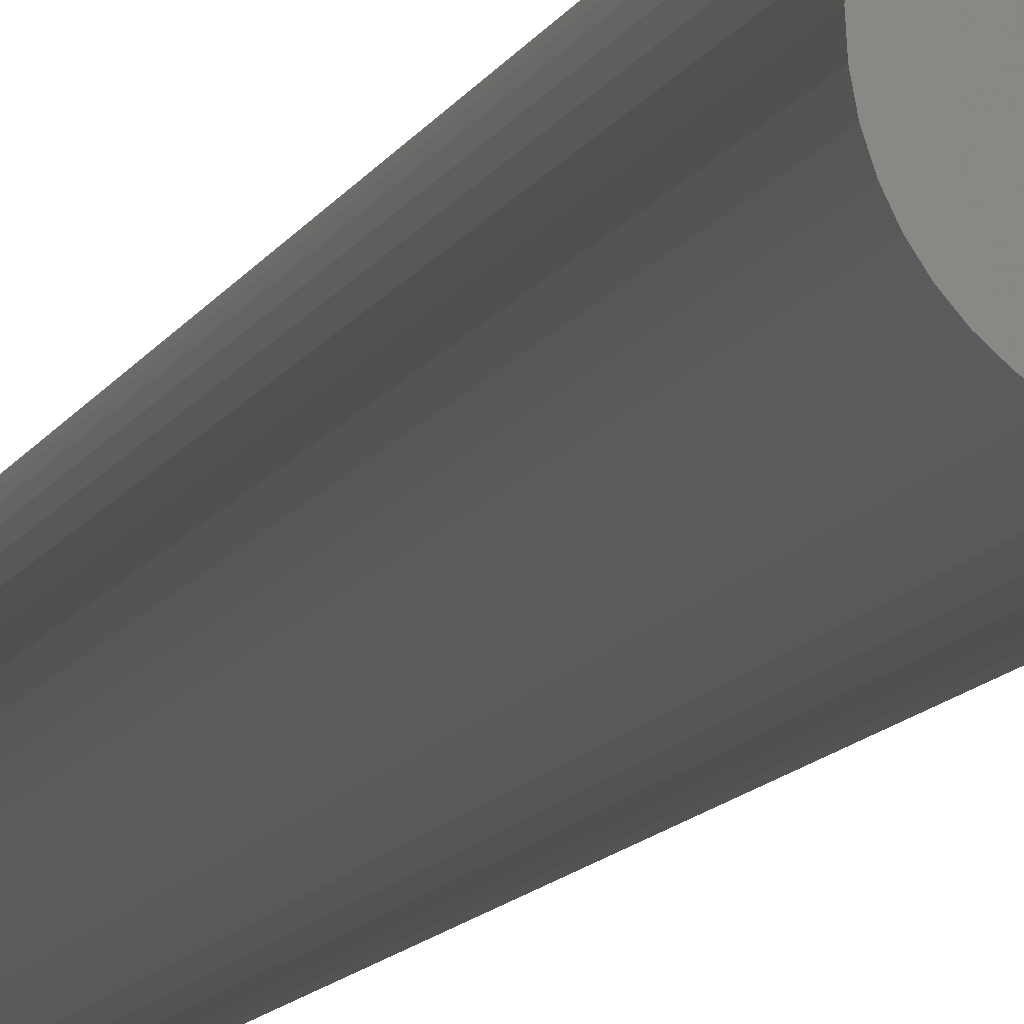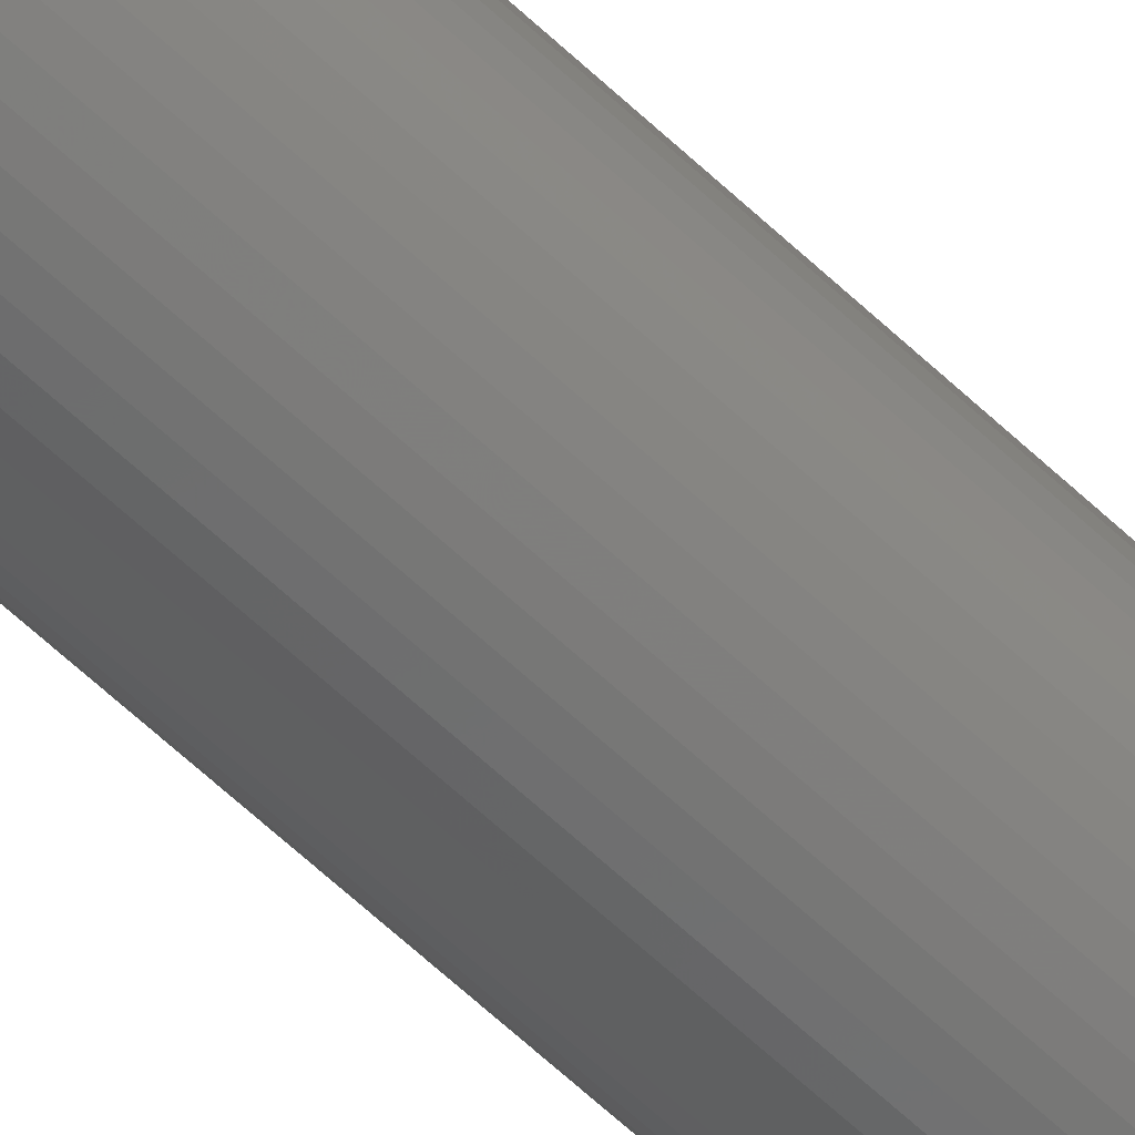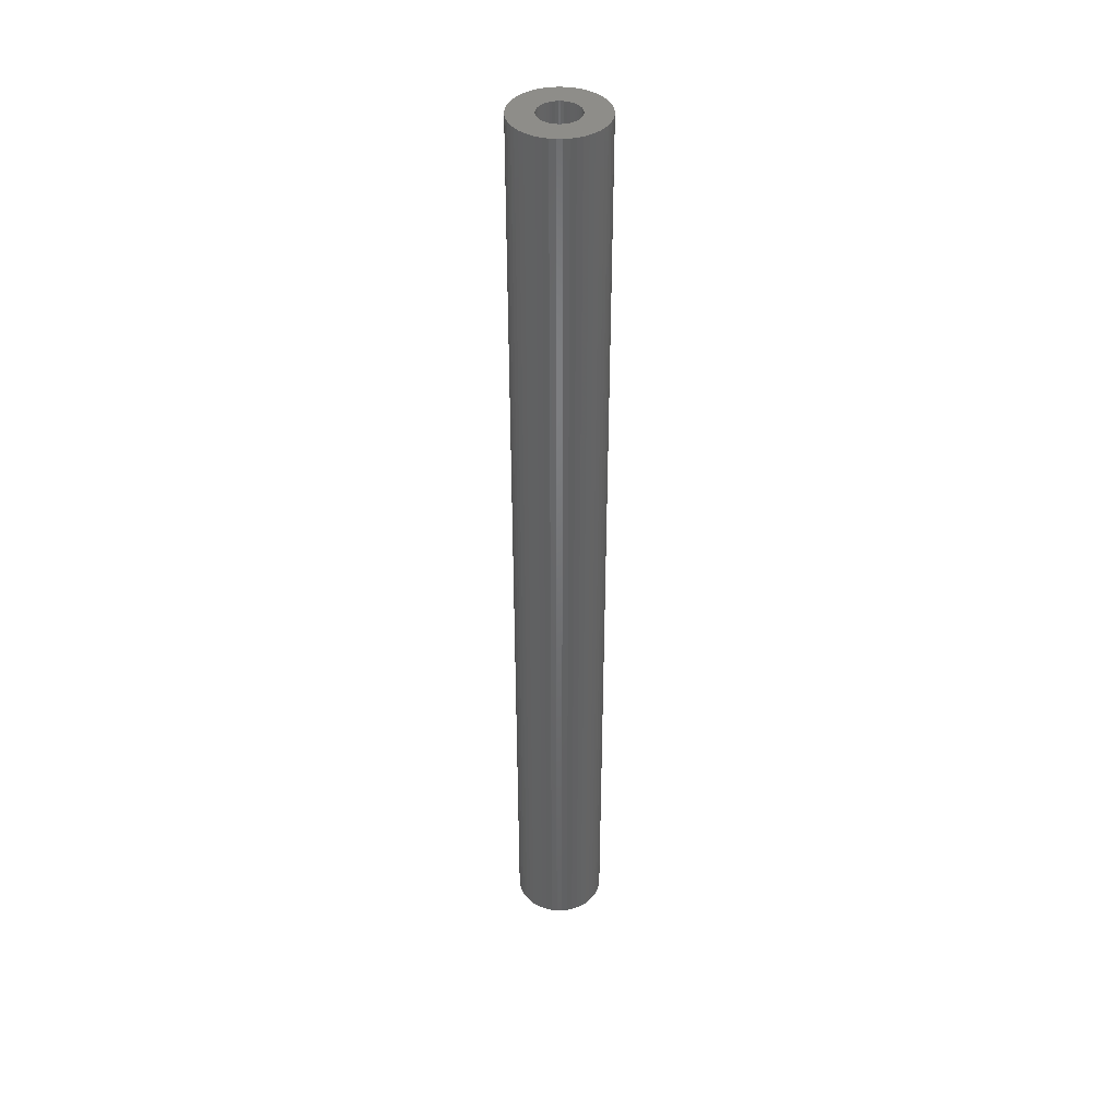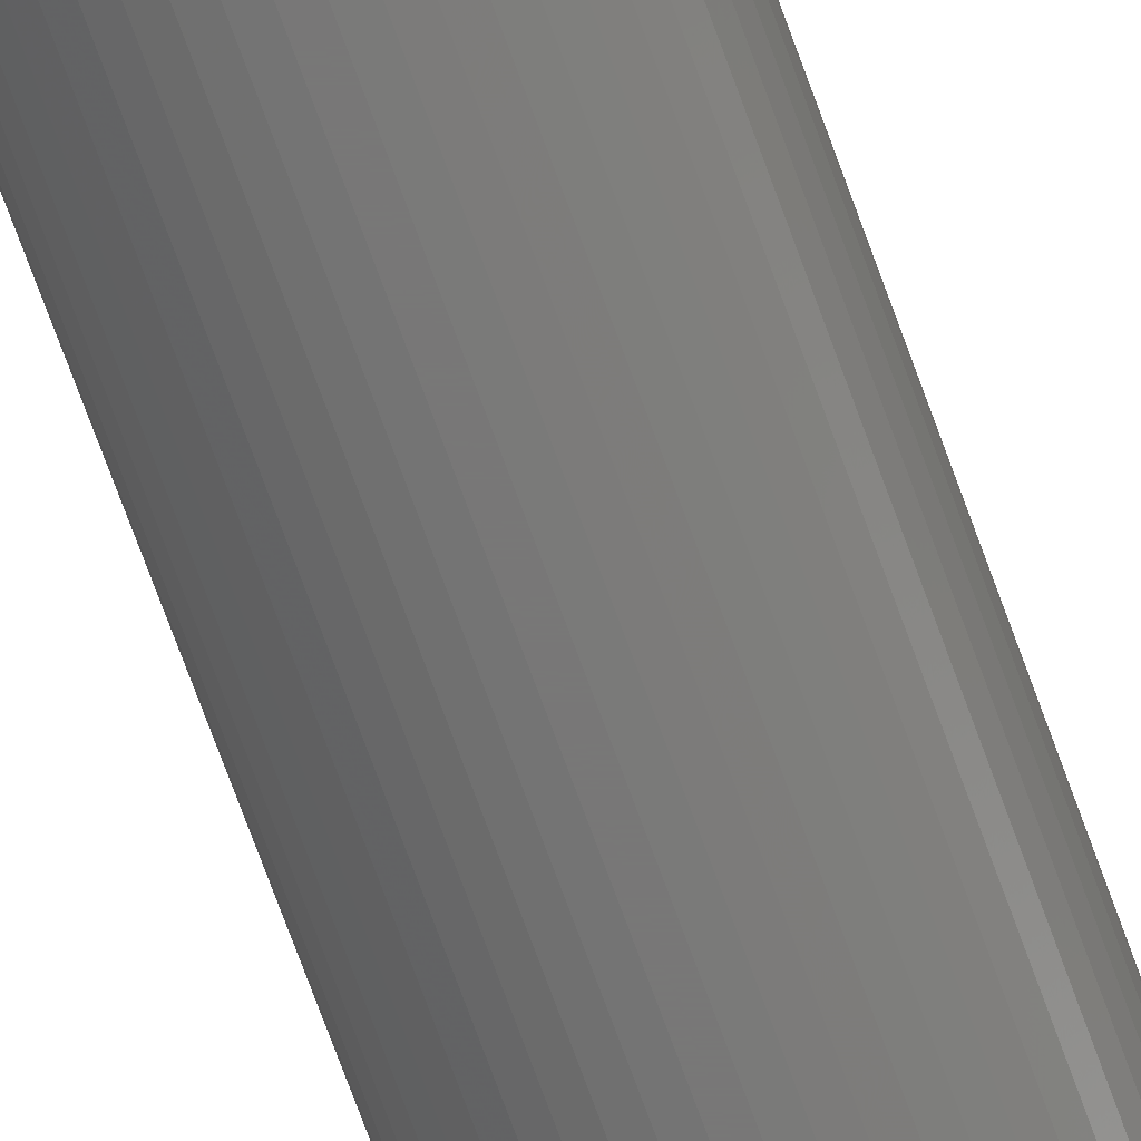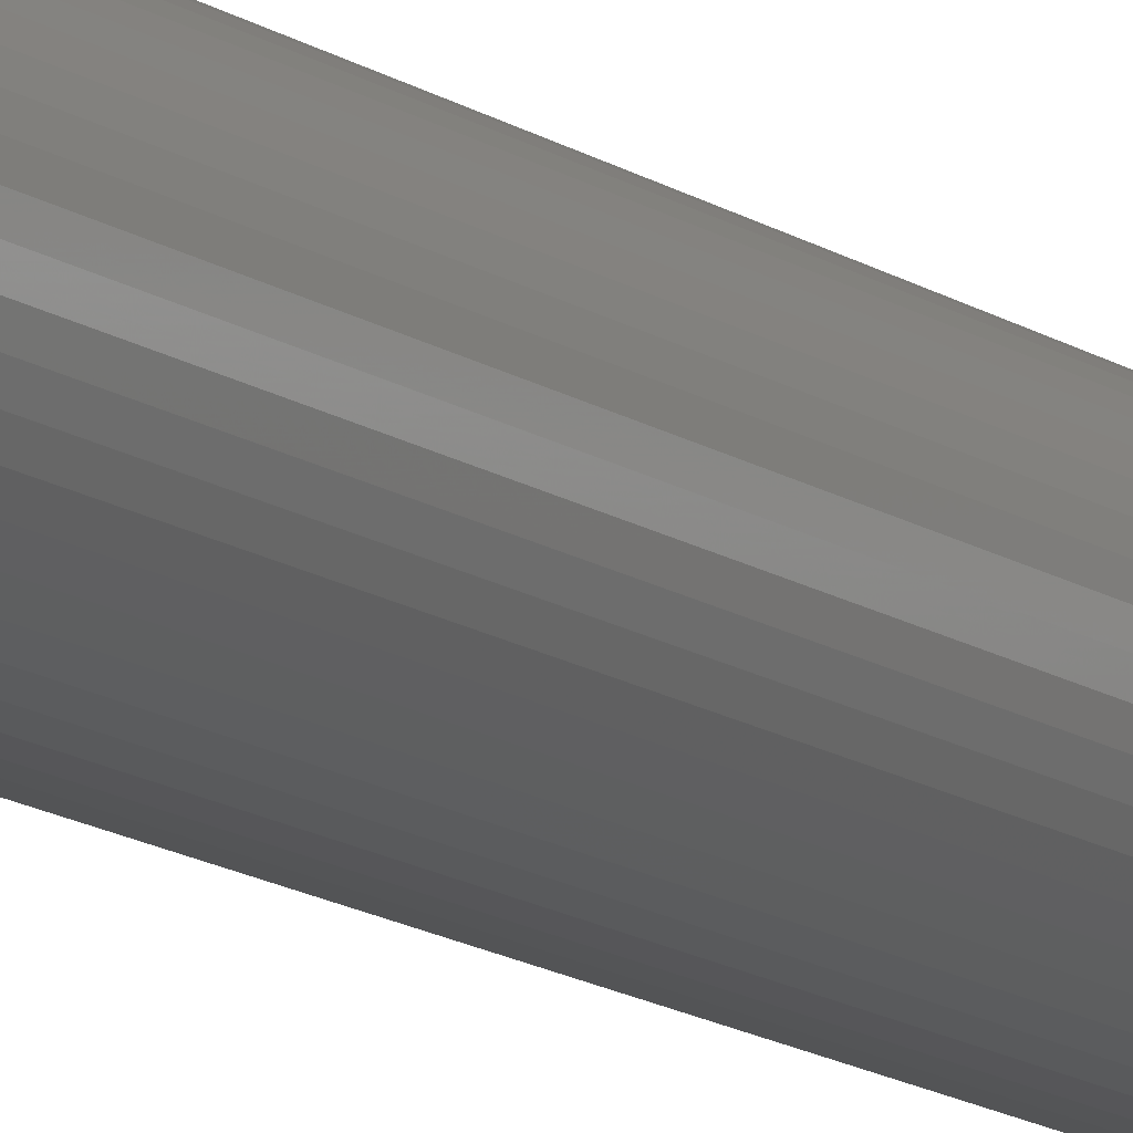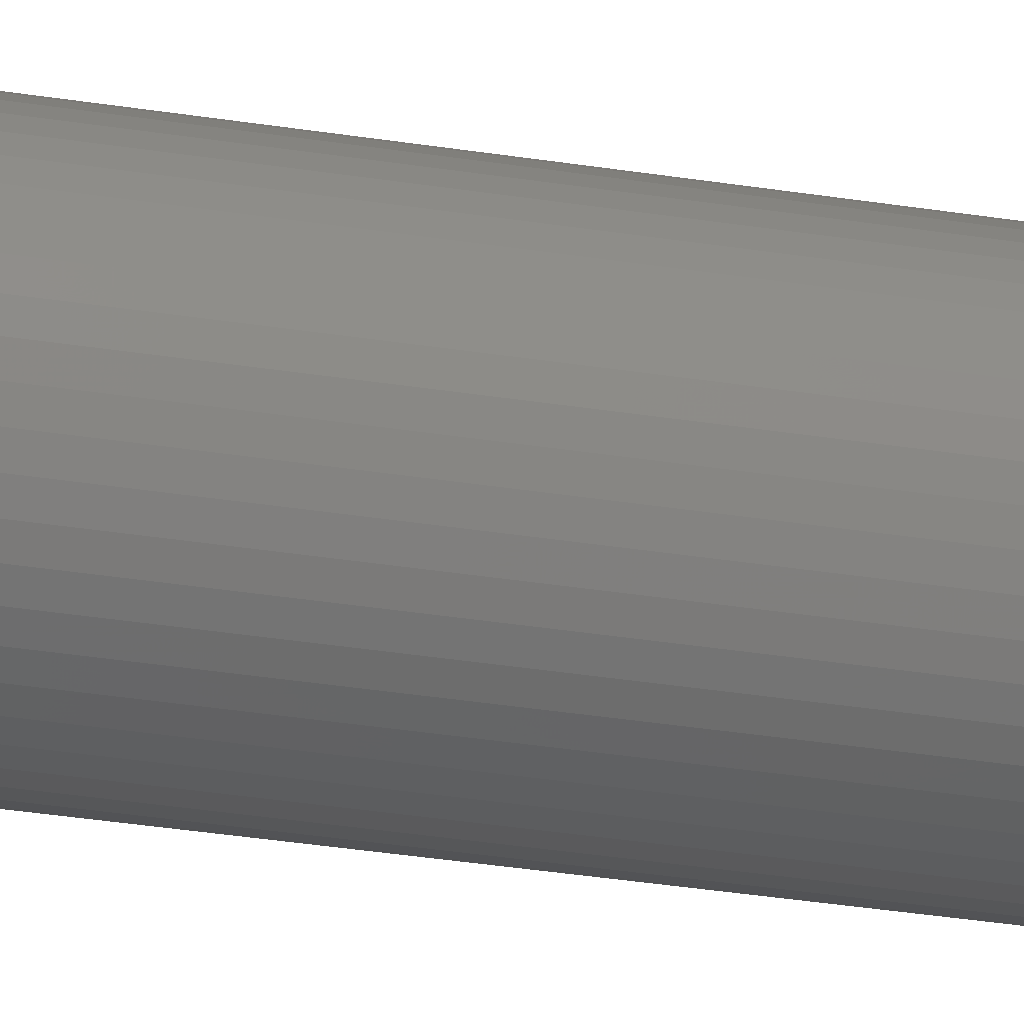
<metadata>
{"format":"stl","ext":"stl","renderer":"f3d","projection":"perspective","resolution":1024,"background":"white","views":[{"elev":-5.8,"azim":170.8,"up":"+Y"},{"elev":-64.0,"azim":-133.4,"up":"+Y"},{"elev":40.4,"azim":-129.4,"up":"+Z"},{"elev":-70.3,"azim":-160.3,"up":"+Y"},{"elev":-13.0,"azim":-147.6,"up":"+Y"},{"elev":-24.4,"azim":73.7,"up":"+Y"}]}
</metadata>
<code>
# stl→obj: 200 verts, 400 faces
v -4.359 1.119 -47.5
v -4.184 1.657 47.5
v -4.184 1.657 -47.5
v -4.359 1.119 47.5
v 3.943 2.168 47.5
v 3.641 2.645 -47.5
v 3.641 2.645 47.5
v 3.943 2.168 -47.5
v 1.916 4.072 -47.5
v 1.391 4.28 47.5
v 1.916 4.072 47.5
v 1.391 4.28 -47.5
v -1.391 4.28 -47.5
v -1.916 4.072 47.5
v -1.391 4.28 47.5
v -1.916 4.072 -47.5
v -3.943 2.168 47.5
v -3.943 2.168 -47.5
v 4.359 -1.119 47.5
v 4.465 -0.564 -47.5
v 4.465 -0.564 47.5
v 4.359 -1.119 -47.5
v 4.465 0.564 47.5
v 4.359 1.119 -47.5
v 4.359 1.119 47.5
v 4.465 0.564 -47.5
v 3.28 3.08 -47.5
v 2.868 3.467 47.5
v 3.28 3.08 47.5
v 2.868 3.467 -47.5
v 0.8432 4.42 -47.5
v 0.2826 4.491 47.5
v 0.8432 4.42 47.5
v 0.2826 4.491 -47.5
v 2.411 3.799 47.5
v 2.411 3.799 -47.5
v -4.465 0.564 -47.5
v -4.465 0.564 47.5
v -3.641 2.645 -47.5
v -3.28 3.08 47.5
v -3.28 3.08 -47.5
v -3.641 2.645 47.5
v -2.411 3.799 47.5
v -2.411 3.799 -47.5
v -0.8432 4.42 -47.5
v -0.8432 4.42 47.5
v 4.5 0 47.5
v 4.5 0 -47.5
v 4.184 -1.657 47.5
v 4.184 -1.657 -47.5
v -3.28 -3.08 -47.5
v -2.868 -3.467 47.5
v -3.28 -3.08 47.5
v -2.868 -3.467 -47.5
v -3.943 -2.168 -47.5
v -4.184 -1.657 47.5
v -4.184 -1.657 -47.5
v -3.943 -2.168 47.5
v 2.411 -3.799 -47.5
v 2.868 -3.467 47.5
v 2.411 -3.799 47.5
v 2.868 -3.467 -47.5
v -0.2826 4.491 47.5
v -0.2826 4.491 -47.5
v -4.5 0 -47.5
v -4.5 0 47.5
v 2 0 47.5
v 1.984 0.2507 47.5
v 1.937 0.4974 47.5
v 4.184 1.657 47.5
v 1.984 -0.2507 47.5
v 1.86 0.7362 47.5
v 1.753 0.9635 47.5
v 1.937 -0.4974 47.5
v 1.618 1.176 47.5
v 1.458 1.369 47.5
v 1.86 -0.7362 47.5
v 1.275 1.541 47.5
v 3.943 -2.168 47.5
v 1.753 -0.9635 47.5
v 1.072 1.689 47.5
v 0.8516 1.81 47.5
v 0.618 1.902 47.5
v 0.3748 1.965 47.5
v 0.1256 1.996 47.5
v -0.1256 1.996 47.5
v -0.3748 1.965 47.5
v -0.618 1.902 47.5
v -0.8516 1.81 47.5
v -1.072 1.689 47.5
v -1.275 1.541 47.5
v -2.868 3.467 47.5
v -1.458 1.369 47.5
v -1.618 1.176 47.5
v -1.753 0.9635 47.5
v 3.641 -2.645 47.5
v 1.618 -1.176 47.5
v 3.28 -3.08 47.5
v 1.458 -1.369 47.5
v 1.275 -1.541 47.5
v 1.072 -1.689 47.5
v 1.916 -4.072 47.5
v 0.8516 -1.81 47.5
v 1.391 -4.28 47.5
v 0.618 -1.902 47.5
v 0.8432 -4.42 47.5
v 0.3748 -1.965 47.5
v 0.2826 -4.491 47.5
v 0.1256 -1.996 47.5
v -0.1256 -1.996 47.5
v -0.2826 -4.491 47.5
v -0.3748 -1.965 47.5
v -0.8432 -4.42 47.5
v -0.618 -1.902 47.5
v -1.391 -4.28 47.5
v -0.8516 -1.81 47.5
v -1.916 -4.072 47.5
v -1.072 -1.689 47.5
v -2.411 -3.799 47.5
v -1.275 -1.541 47.5
v -1.458 -1.369 47.5
v -1.618 -1.176 47.5
v -3.641 -2.645 47.5
v -1.753 -0.9635 47.5
v -1.86 -0.7362 47.5
v -1.937 -0.4974 47.5
v -4.359 -1.119 47.5
v -1.984 -0.2507 47.5
v -4.465 -0.564 47.5
v -2 0 47.5
v -1.86 0.7362 47.5
v -1.937 0.4974 47.5
v -1.984 0.2507 47.5
v -2.868 3.467 -47.5
v 3.943 -2.168 -47.5
v 3.641 -2.645 -47.5
v -0.2826 -4.491 -47.5
v 0.2826 -4.491 -47.5
v -4.359 -1.119 -47.5
v -3.641 -2.645 -47.5
v 0.8432 -4.42 -47.5
v 1.391 -4.28 -47.5
v 4.184 1.657 -47.5
v -1.391 -4.28 -47.5
v -0.8432 -4.42 -47.5
v 2 0 -47.5
v 1.984 -0.2507 -47.5
v 1.937 -0.4974 -47.5
v 1.984 0.2507 -47.5
v 1.86 -0.7362 -47.5
v 1.753 -0.9635 -47.5
v 1.937 0.4974 -47.5
v 1.618 -1.176 -47.5
v 3.28 -3.08 -47.5
v 1.458 -1.369 -47.5
v 1.86 0.7362 -47.5
v 1.275 -1.541 -47.5
v 1.753 0.9635 -47.5
v 1.072 -1.689 -47.5
v 1.916 -4.072 -47.5
v 0.8516 -1.81 -47.5
v 0.618 -1.902 -47.5
v 0.3748 -1.965 -47.5
v 0.1256 -1.996 -47.5
v -0.1256 -1.996 -47.5
v -0.3748 -1.965 -47.5
v -0.618 -1.902 -47.5
v -0.8516 -1.81 -47.5
v -1.916 -4.072 -47.5
v -1.072 -1.689 -47.5
v -2.411 -3.799 -47.5
v -1.275 -1.541 -47.5
v -1.458 -1.369 -47.5
v -1.618 -1.176 -47.5
v -1.753 -0.9635 -47.5
v 1.618 1.176 -47.5
v 1.458 1.369 -47.5
v 1.275 1.541 -47.5
v 1.072 1.689 -47.5
v 0.8516 1.81 -47.5
v 0.618 1.902 -47.5
v 0.3748 1.965 -47.5
v 0.1256 1.996 -47.5
v -0.1256 1.996 -47.5
v -0.3748 1.965 -47.5
v -0.618 1.902 -47.5
v -0.8516 1.81 -47.5
v -1.072 1.689 -47.5
v -1.275 1.541 -47.5
v -1.458 1.369 -47.5
v -1.618 1.176 -47.5
v -1.753 0.9635 -47.5
v -1.86 0.7362 -47.5
v -1.937 0.4974 -47.5
v -1.984 0.2507 -47.5
v -2 0 -47.5
v -1.86 -0.7362 -47.5
v -1.937 -0.4974 -47.5
v -1.984 -0.2507 -47.5
v -4.465 -0.564 -47.5
f 1 2 3
f 2 1 4
f 5 6 7
f 6 5 8
f 9 10 11
f 10 9 12
f 13 14 15
f 14 13 16
f 3 17 18
f 17 3 2
f 19 20 21
f 20 19 22
f 23 24 25
f 24 23 26
f 27 28 29
f 28 27 30
f 31 32 33
f 32 31 34
f 30 35 28
f 35 30 36
f 37 4 1
f 4 37 38
f 39 40 41
f 40 39 42
f 16 43 14
f 43 16 44
f 45 15 46
f 15 45 13
f 47 26 23
f 26 47 48
f 49 22 19
f 22 49 50
f 51 52 53
f 52 51 54
f 55 56 57
f 56 55 58
f 59 60 61
f 60 59 62
f 7 27 29
f 27 7 6
f 34 63 32
f 63 34 64
f 12 33 10
f 33 12 31
f 36 11 35
f 11 36 9
f 65 38 37
f 38 65 66
f 67 47 23
f 68 23 25
f 47 67 21
f 69 25 70
f 71 21 67
f 72 70 5
f 21 71 19
f 73 5 7
f 74 19 71
f 75 7 29
f 19 74 49
f 76 29 28
f 77 49 74
f 78 28 35
f 49 77 79
f 80 79 77
f 23 68 67
f 25 69 68
f 81 35 11
f 70 72 69
f 5 73 72
f 7 75 73
f 29 76 75
f 82 11 10
f 28 78 76
f 35 81 78
f 11 82 81
f 83 10 33
f 10 83 82
f 33 84 83
f 32 84 33
f 32 85 84
f 32 86 85
f 63 86 32
f 63 87 86
f 46 87 63
f 87 46 88
f 15 88 46
f 88 15 89
f 14 89 15
f 89 14 90
f 43 90 14
f 90 43 91
f 92 91 43
f 91 92 93
f 40 93 92
f 93 40 94
f 42 94 40
f 94 42 95
f 17 95 42
f 79 80 96
f 97 96 80
f 96 97 98
f 99 98 97
f 98 99 60
f 100 60 99
f 60 100 61
f 101 61 100
f 61 101 102
f 103 102 101
f 102 103 104
f 105 104 103
f 104 105 106
f 107 106 105
f 107 108 106
f 109 108 107
f 110 108 109
f 110 111 108
f 112 111 110
f 113 112 114
f 112 113 111
f 115 114 116
f 117 116 118
f 119 118 120
f 114 115 113
f 52 120 121
f 53 121 122
f 123 122 124
f 58 124 125
f 116 117 115
f 56 125 126
f 127 126 128
f 129 128 130
f 95 17 131
f 118 119 117
f 2 131 17
f 120 52 119
f 131 2 132
f 121 53 52
f 4 132 2
f 122 123 53
f 132 4 133
f 124 58 123
f 38 133 4
f 125 56 58
f 133 38 130
f 126 127 56
f 66 130 38
f 128 129 127
f 130 66 129
f 18 42 39
f 42 18 17
f 64 46 63
f 46 64 45
f 44 92 43
f 92 44 134
f 134 40 92
f 40 134 41
f 21 48 47
f 48 21 20
f 96 135 79
f 135 96 136
f 137 108 111
f 108 137 138
f 57 127 139
f 127 57 56
f 140 58 55
f 58 140 123
f 138 106 108
f 106 138 141
f 141 104 106
f 104 141 142
f 70 8 5
f 8 70 143
f 25 143 70
f 143 25 24
f 79 50 49
f 50 79 135
f 144 113 115
f 113 144 145
f 146 48 20
f 147 20 22
f 48 146 26
f 148 22 50
f 149 26 146
f 150 50 135
f 26 149 24
f 151 135 136
f 152 24 149
f 153 136 154
f 24 152 143
f 155 154 62
f 156 143 152
f 157 62 59
f 143 156 8
f 158 8 156
f 20 147 146
f 22 148 147
f 159 59 160
f 50 150 148
f 135 151 150
f 136 153 151
f 154 155 153
f 161 160 142
f 62 157 155
f 59 159 157
f 160 161 159
f 162 142 141
f 142 162 161
f 141 163 162
f 138 163 141
f 138 164 163
f 138 165 164
f 137 165 138
f 137 166 165
f 145 166 137
f 166 145 167
f 144 167 145
f 167 144 168
f 169 168 144
f 168 169 170
f 171 170 169
f 170 171 172
f 54 172 171
f 172 54 173
f 51 173 54
f 173 51 174
f 140 174 51
f 174 140 175
f 55 175 140
f 8 158 6
f 176 6 158
f 6 176 27
f 177 27 176
f 27 177 30
f 178 30 177
f 30 178 36
f 179 36 178
f 36 179 9
f 180 9 179
f 9 180 12
f 181 12 180
f 12 181 31
f 182 31 181
f 182 34 31
f 183 34 182
f 184 34 183
f 184 64 34
f 185 64 184
f 45 185 186
f 185 45 64
f 13 186 187
f 16 187 188
f 44 188 189
f 186 13 45
f 134 189 190
f 41 190 191
f 39 191 192
f 18 192 193
f 187 16 13
f 3 193 194
f 1 194 195
f 37 195 196
f 175 55 197
f 188 44 16
f 57 197 55
f 189 134 44
f 197 57 198
f 190 41 134
f 139 198 57
f 191 39 41
f 198 139 199
f 192 18 39
f 200 199 139
f 193 3 18
f 199 200 196
f 194 1 3
f 65 196 200
f 195 37 1
f 196 65 37
f 51 123 140
f 123 51 53
f 160 61 102
f 61 160 59
f 98 136 96
f 136 98 154
f 145 111 113
f 111 145 137
f 171 117 119
f 117 171 169
f 139 129 200
f 129 139 127
f 200 66 65
f 66 200 129
f 142 102 104
f 102 142 160
f 62 98 60
f 98 62 154
f 54 119 52
f 119 54 171
f 169 115 117
f 115 169 144
f 132 193 131
f 193 132 194
f 158 75 176
f 75 158 73
f 181 82 83
f 82 181 180
f 187 88 89
f 88 187 186
f 131 192 95
f 192 131 193
f 148 71 147
f 71 148 74
f 178 76 78
f 76 178 177
f 184 85 86
f 85 184 183
f 179 78 81
f 78 179 178
f 133 194 132
f 194 133 195
f 94 190 93
f 190 94 191
f 188 89 90
f 89 188 187
f 186 87 88
f 87 186 185
f 146 68 149
f 68 146 67
f 172 121 120
f 121 172 173
f 124 197 125
f 197 124 175
f 159 103 101
f 103 159 161
f 176 76 177
f 76 176 75
f 182 83 84
f 83 182 181
f 183 84 85
f 84 183 182
f 180 81 82
f 81 180 179
f 130 195 133
f 195 130 196
f 95 191 94
f 191 95 192
f 185 86 87
f 86 185 184
f 189 90 91
f 90 189 188
f 190 91 93
f 91 190 189
f 147 67 146
f 67 147 71
f 164 110 109
f 110 164 165
f 125 198 126
f 198 125 197
f 122 175 124
f 175 122 174
f 163 109 107
f 109 163 164
f 156 73 158
f 73 156 72
f 152 72 156
f 72 152 69
f 149 69 152
f 69 149 68
f 151 77 150
f 77 151 80
f 150 74 148
f 74 150 77
f 168 118 116
f 118 168 170
f 165 112 110
f 112 165 166
f 166 114 112
f 114 166 167
f 128 196 130
f 196 128 199
f 121 174 122
f 174 121 173
f 161 105 103
f 105 161 162
f 162 107 105
f 107 162 163
f 157 101 100
f 101 157 159
f 153 80 151
f 80 153 97
f 155 97 153
f 97 155 99
f 126 199 128
f 199 126 198
f 155 100 99
f 100 155 157
f 170 120 118
f 120 170 172
f 167 116 114
f 116 167 168

</code>
